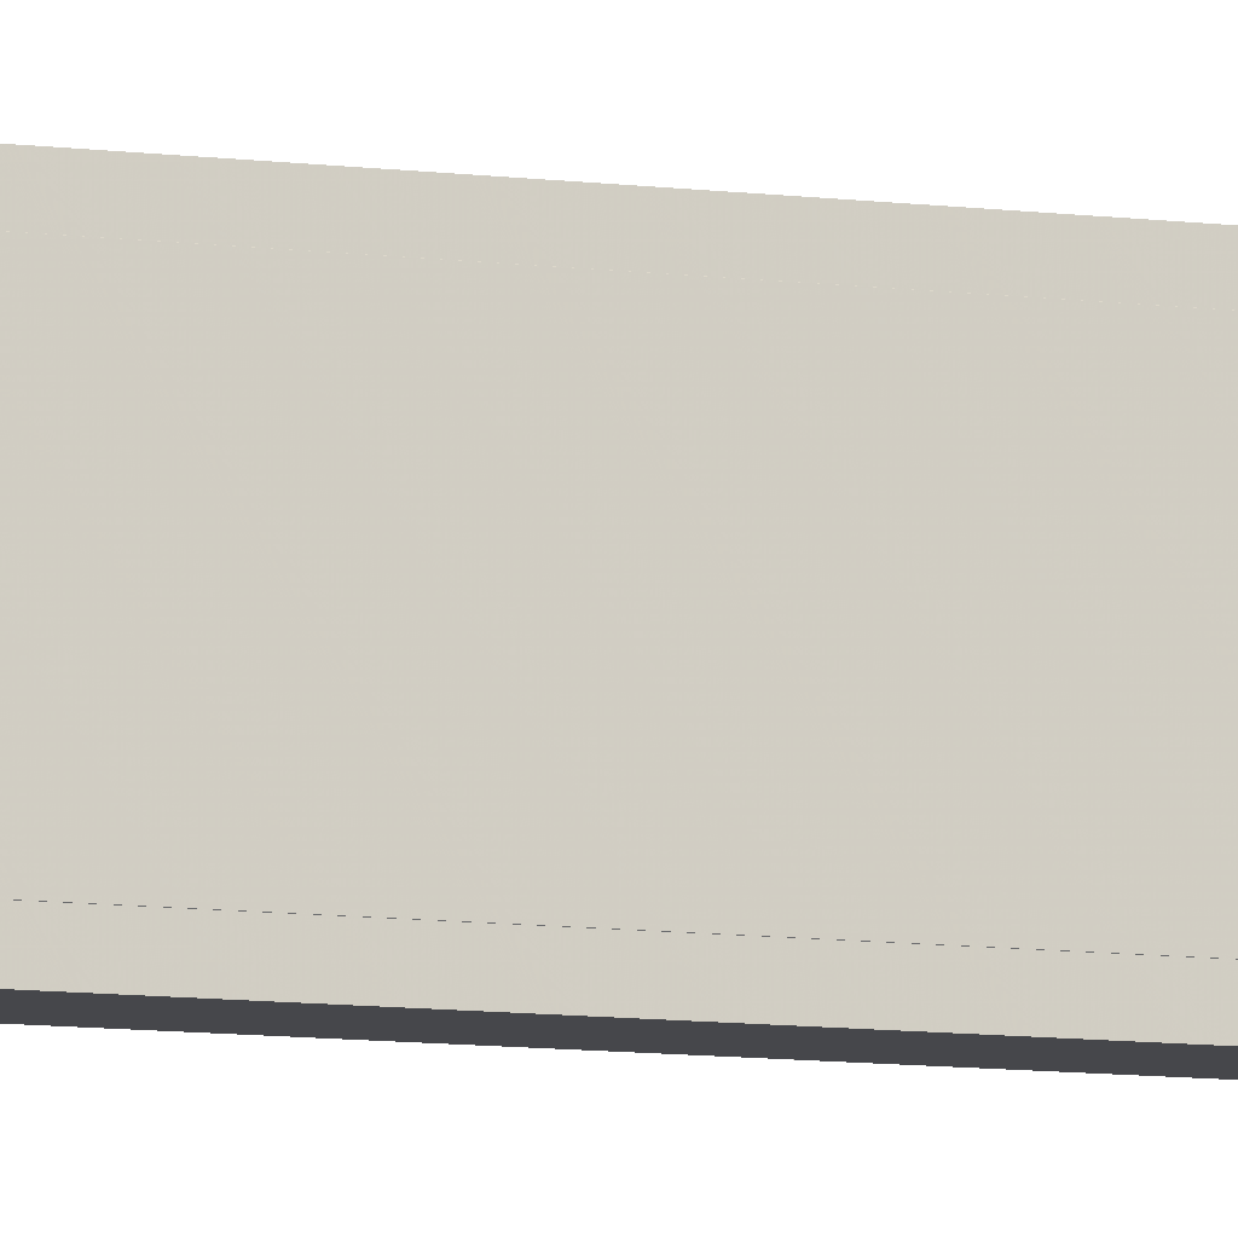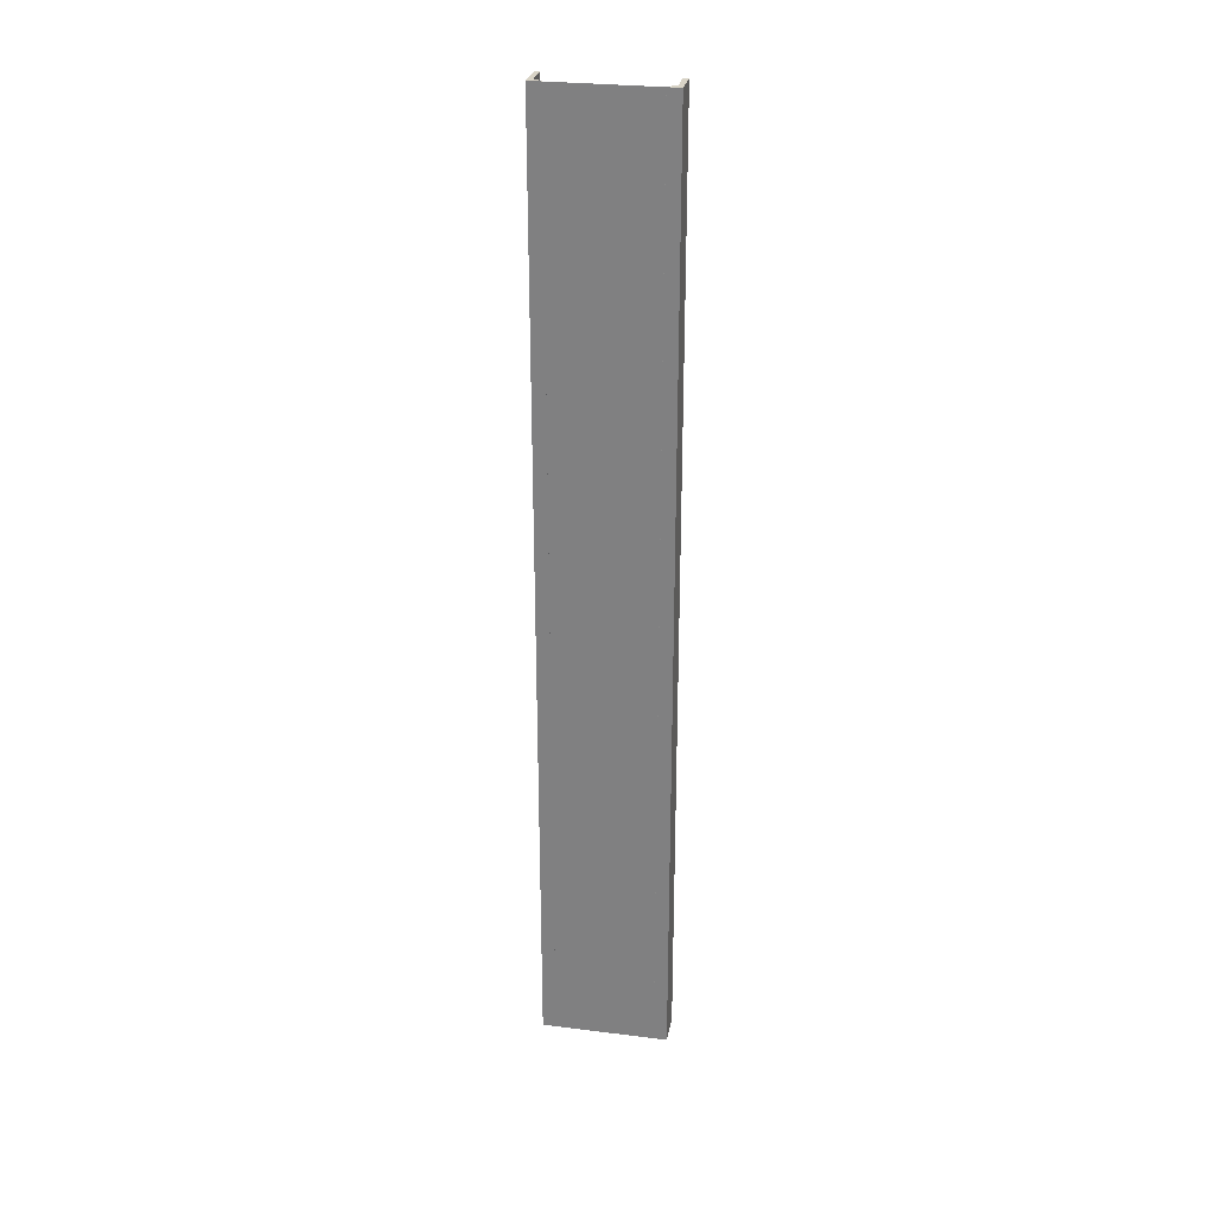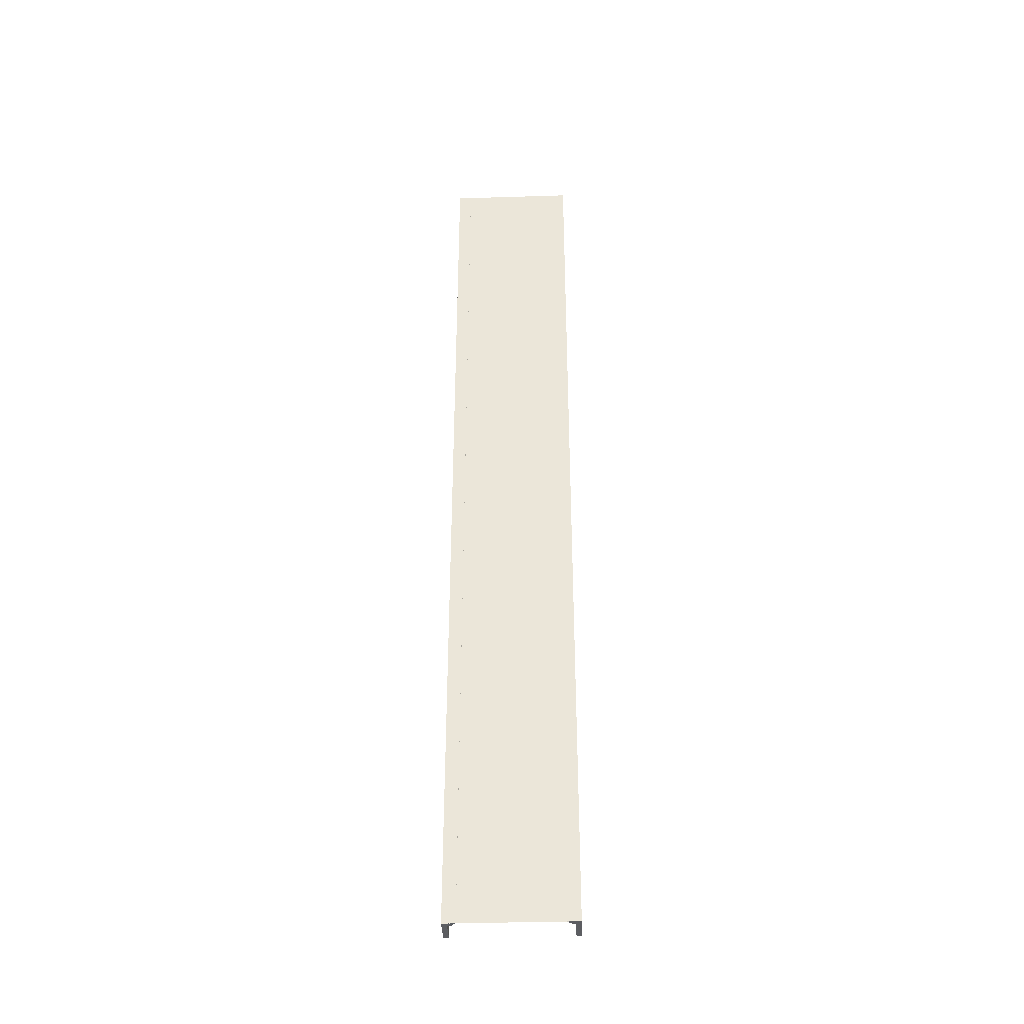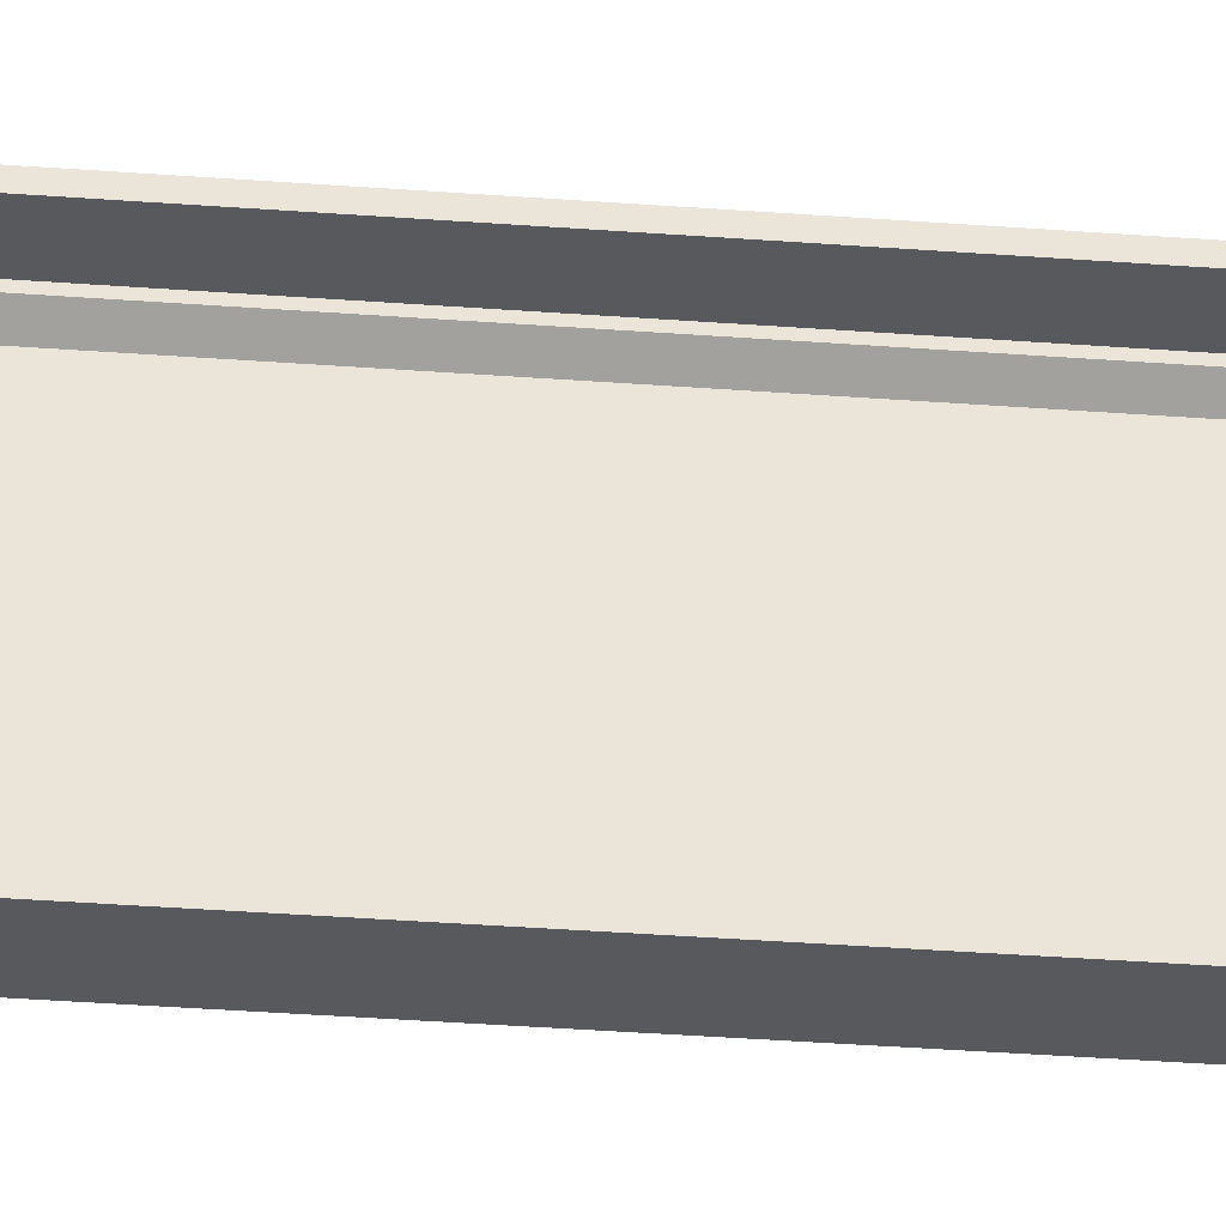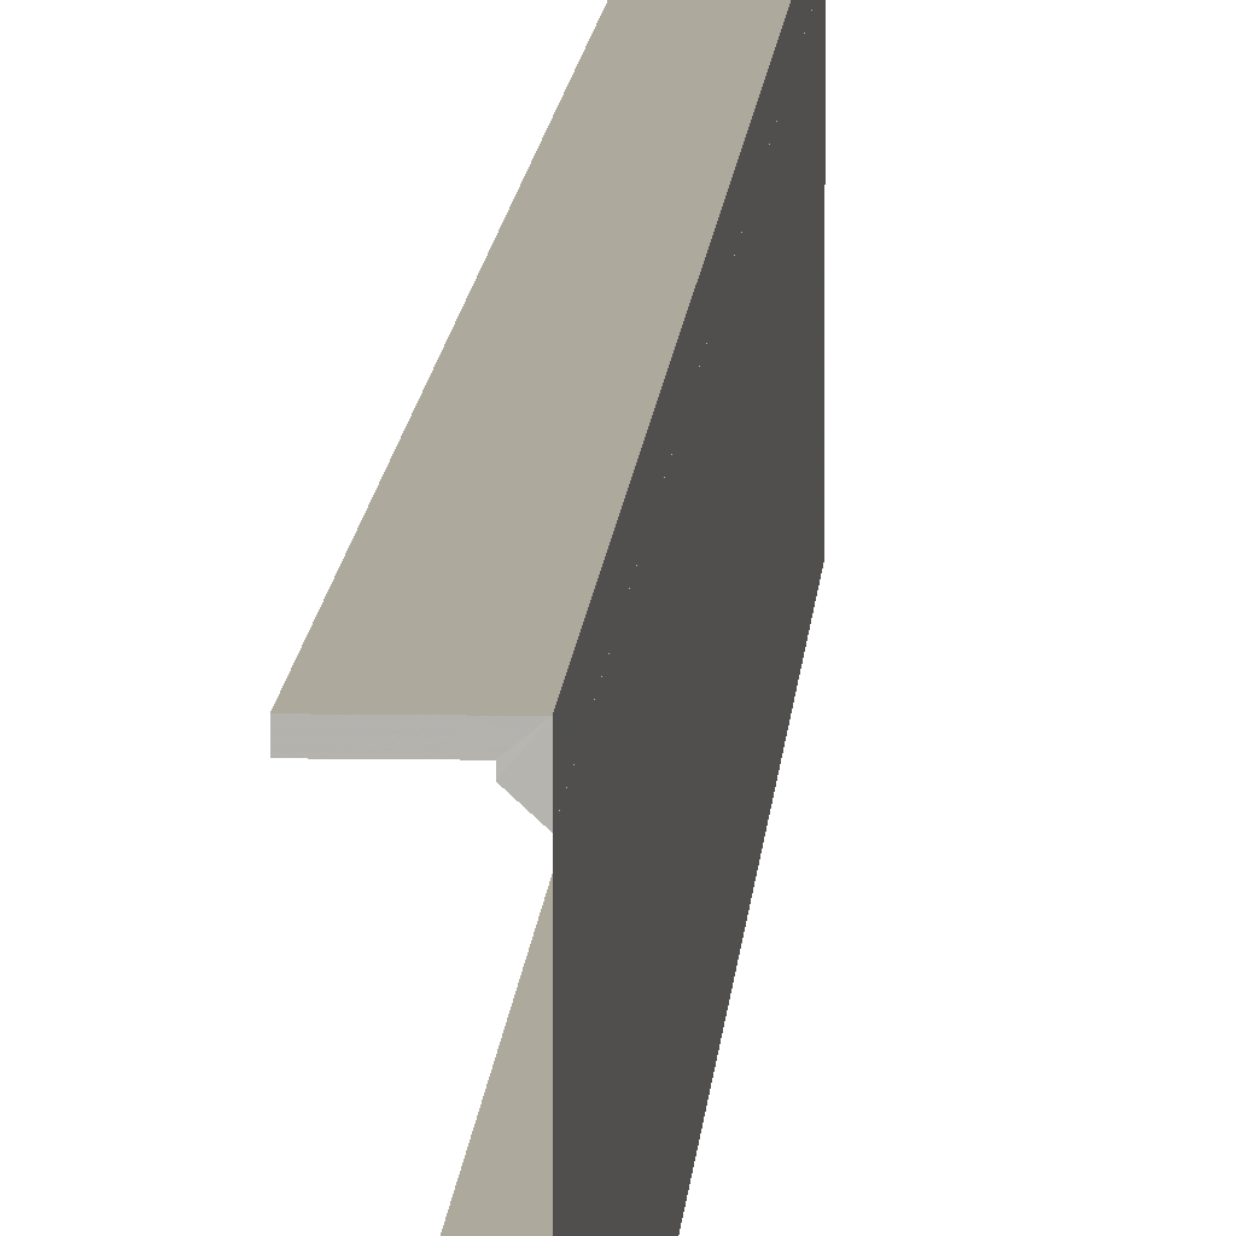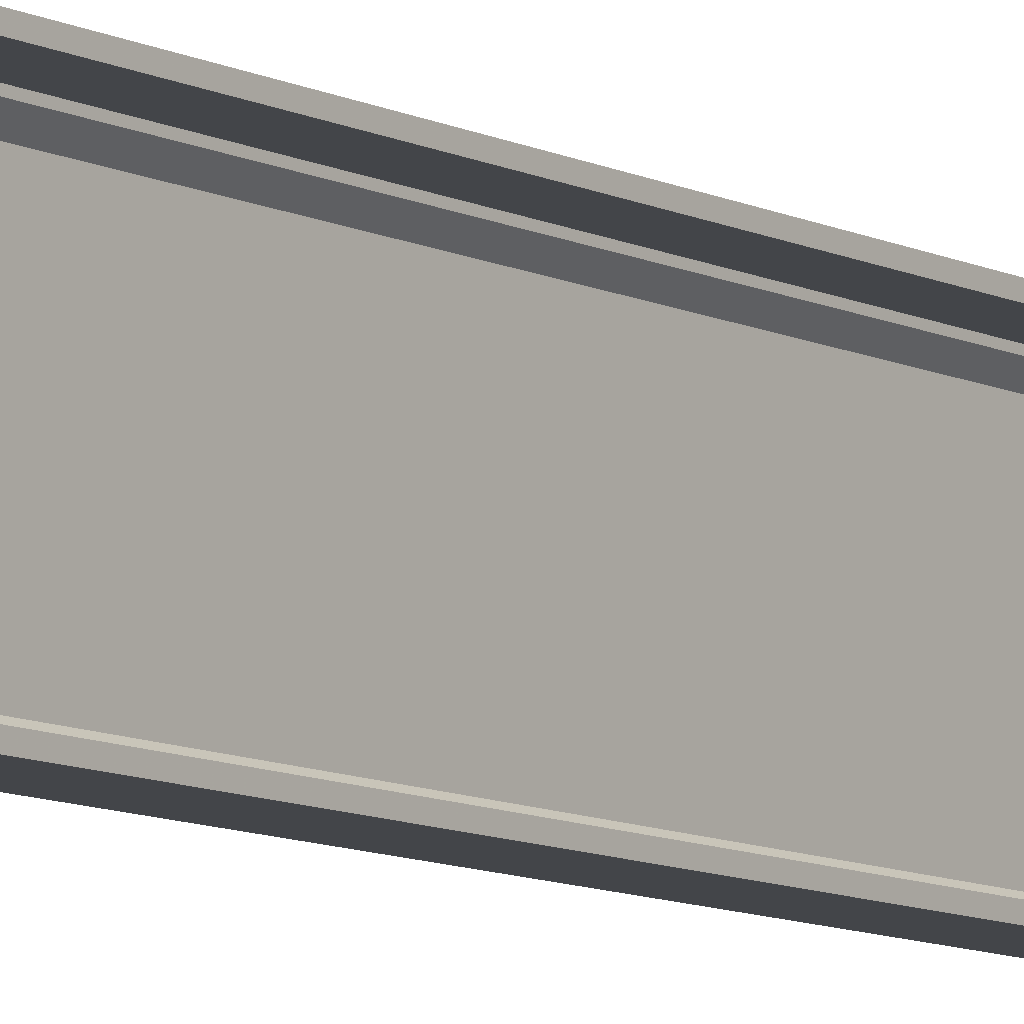
<metadata>
{"format":"obj","ext":"obj","renderer":"f3d","projection":"perspective","resolution":1024,"background":"white","views":[{"elev":-10.8,"azim":73.4,"up":"+Z"},{"elev":27.9,"azim":100.8,"up":"+Y"},{"elev":-37.2,"azim":92.3,"up":"+Y"},{"elev":-29.4,"azim":-96.8,"up":"+Z"},{"elev":8.9,"azim":2.8,"up":"+Z"},{"elev":-8.5,"azim":-145.3,"up":"+Z"}]}
</metadata>
<code>
o 575
v 2172 1875 17
v 2172 1875 16.99
v 2172 1875 16.99
v 2172 1875 16.99
v 2172 1873 16.99
v 2172 1873 17
v 2172 1873 17
v 2172 1875 17
v 2172 1873 16.99
v 2172 1875 17
v 2172 1873 17
v 2172 1873 16.99
v 2172 1875 17
v 2172 1875 16.99
v 2172 1875 16.8
v 2172 1875 17
v 2172 1875 16.99
v 2172 1875 16.98
v 2172 1873 16.98
v 2172 1875 16.98
v 2172 1873 16.82
v 2172 1875 16.82
v 2172 1873 16.81
v 2172 1873 16.82
v 2172 1875 16.81
v 2172 1875 16.82
v 2172 1873 16.81
v 2172 1875 16.81
v 2172 1875 16.81
v 2172 1875 16.81
v 2172 1875 16.81
v 2172 1873 16.81
v 2172 1873 16.81
v 2172 1873 16.8
v 2172 1873 16.82
v 2172 1873 16.81
v 2172 1873 16.81
v 2172 1873 16.81
v 2172 1873 16.8
v 2172 1875 16.81
v 2172 1873 16.8
v 2172 1873 16.81
v 2172 1875 16.81
v 2172 1875 16.8
v 2172 1875 16.8
v 2172 1875 16.8
v 2172 1873 16.8
v 2172 1873 16.8
v 2172 1873 16.8
v 2172 1873 16.81
v 2172 1873 17
v 2172 1873 16.98
v 2172 1873 16.99
v 2172 1873 16.99
v 2172 1875 16.99
v 2172 1873 16.98
v 2172 1873 16.99
v 2172 1875 16.99
v 2172 1873 16.99
v 2172 1875 16.99
f 1 2 3
f 4 5 3
f 1 5 6
f 1 7 8
f 9 7 6
f 9 10 3
f 11 10 6
f 9 2 12
f 13 14 1
f 11 15 13
f 16 17 2
f 16 18 17
f 19 17 18
f 20 21 19
f 21 20 22
f 22 23 24
f 15 25 26
f 27 26 25
f 15 28 25
f 29 27 30
f 15 31 28
f 32 28 33
f 32 34 35
f 36 34 32
f 36 31 37
f 38 39 36
f 40 41 37
f 40 42 43
f 44 41 45
f 40 46 45
f 47 31 45
f 47 46 48
f 49 50 47
f 44 51 49
f 52 51 53
f 53 51 54
f 54 51 9
f 54 55 53
f 55 56 57
f 58 59 60

</code>
